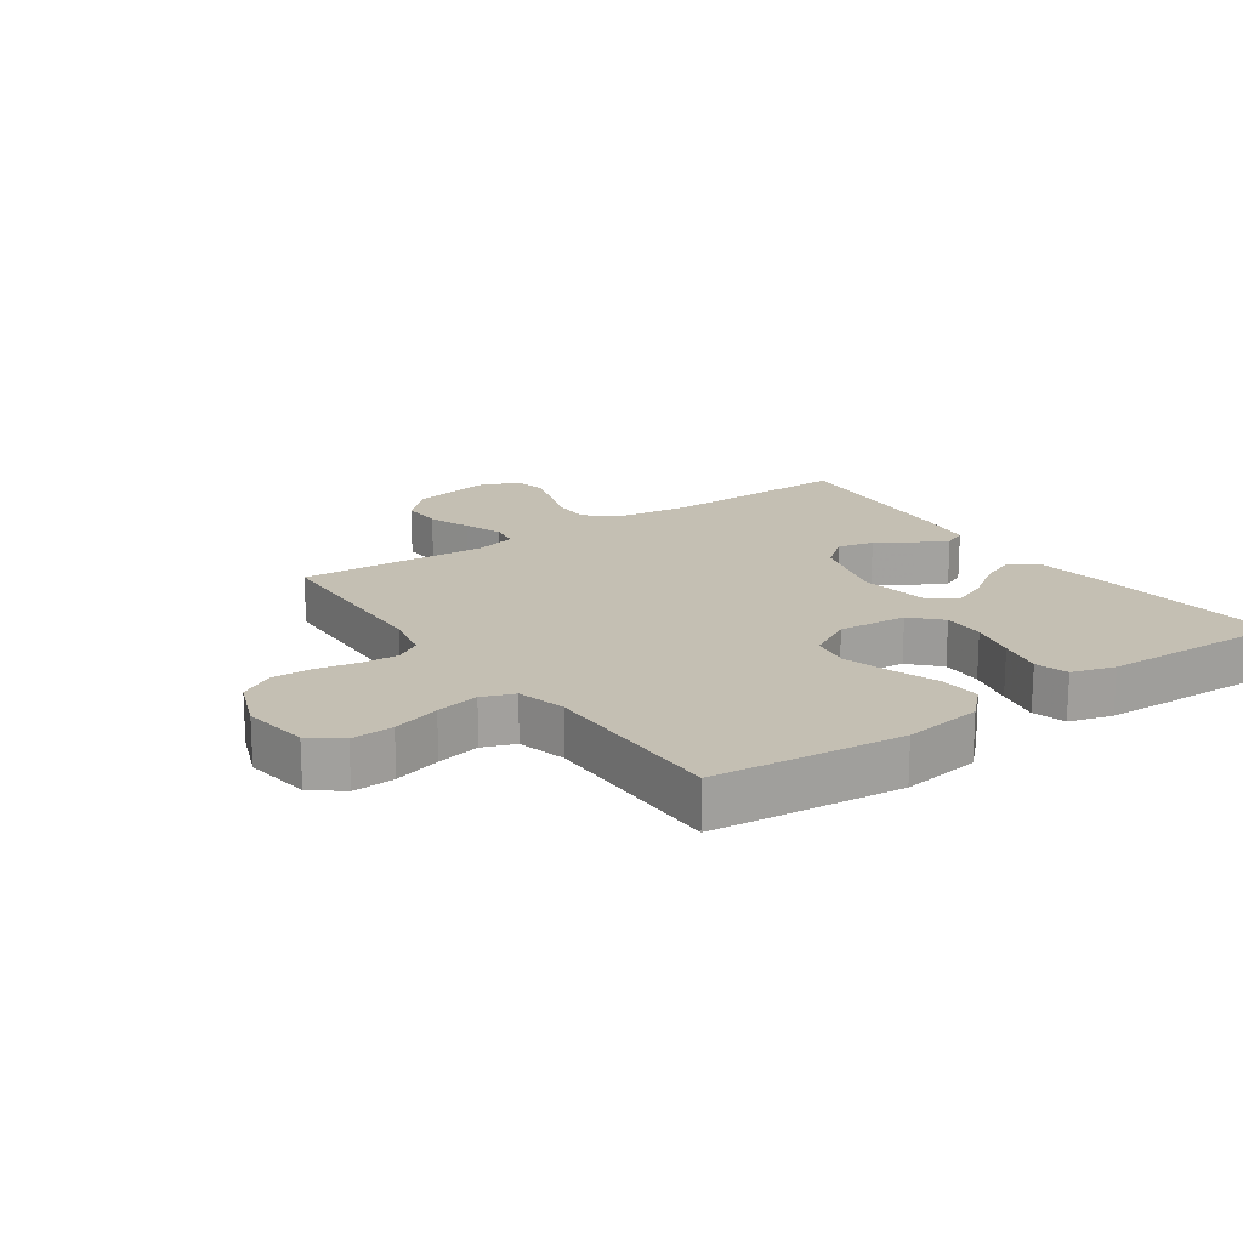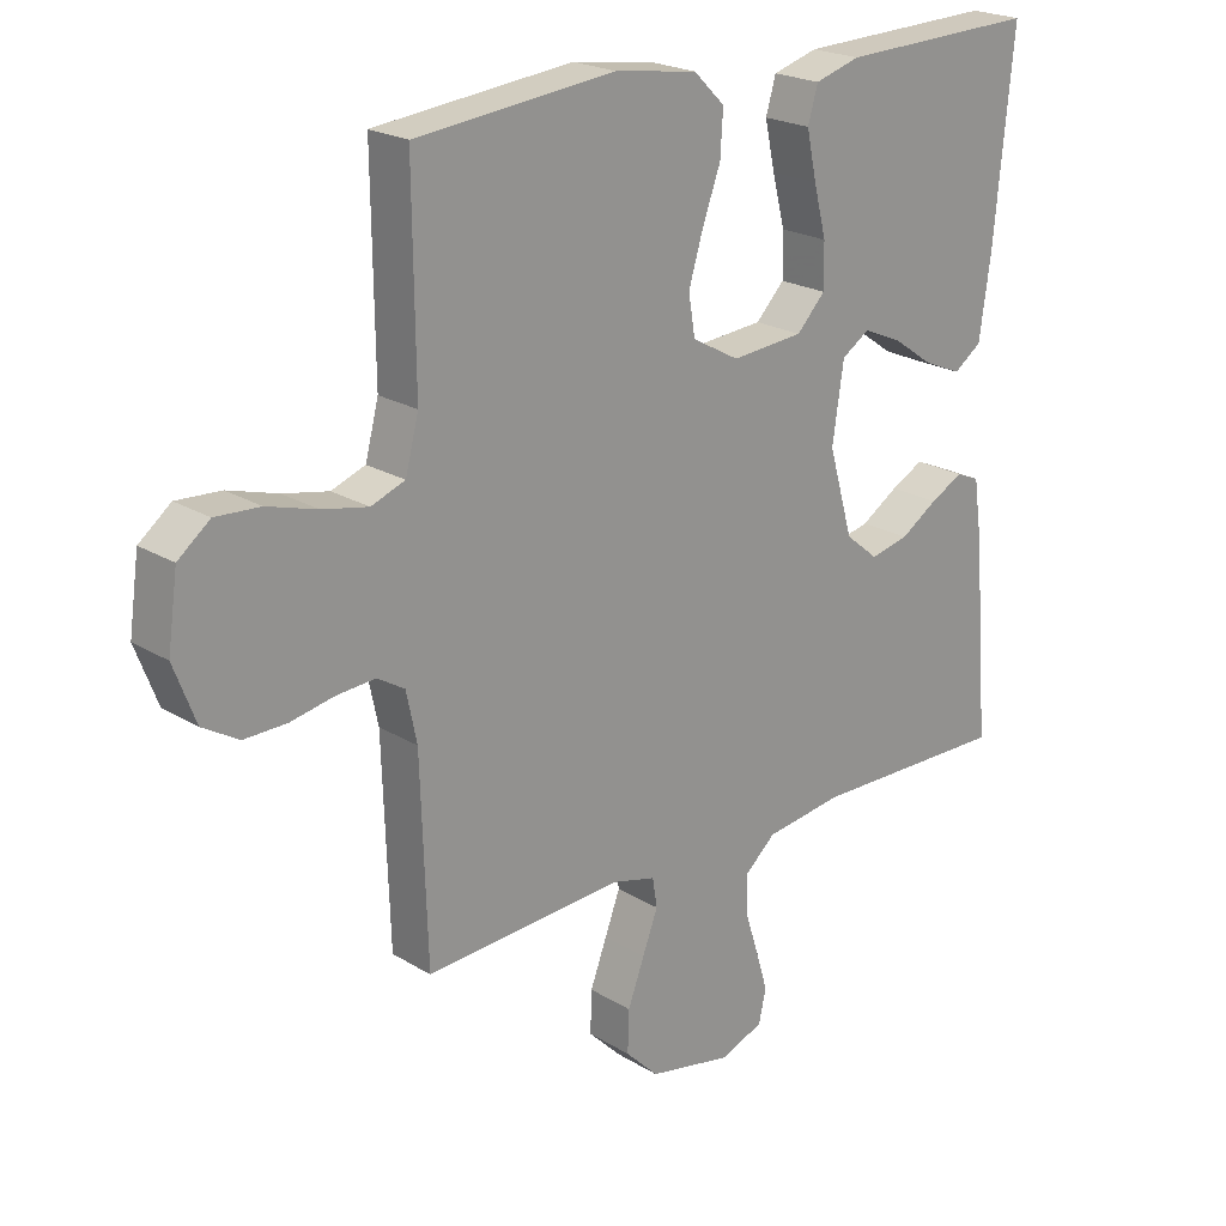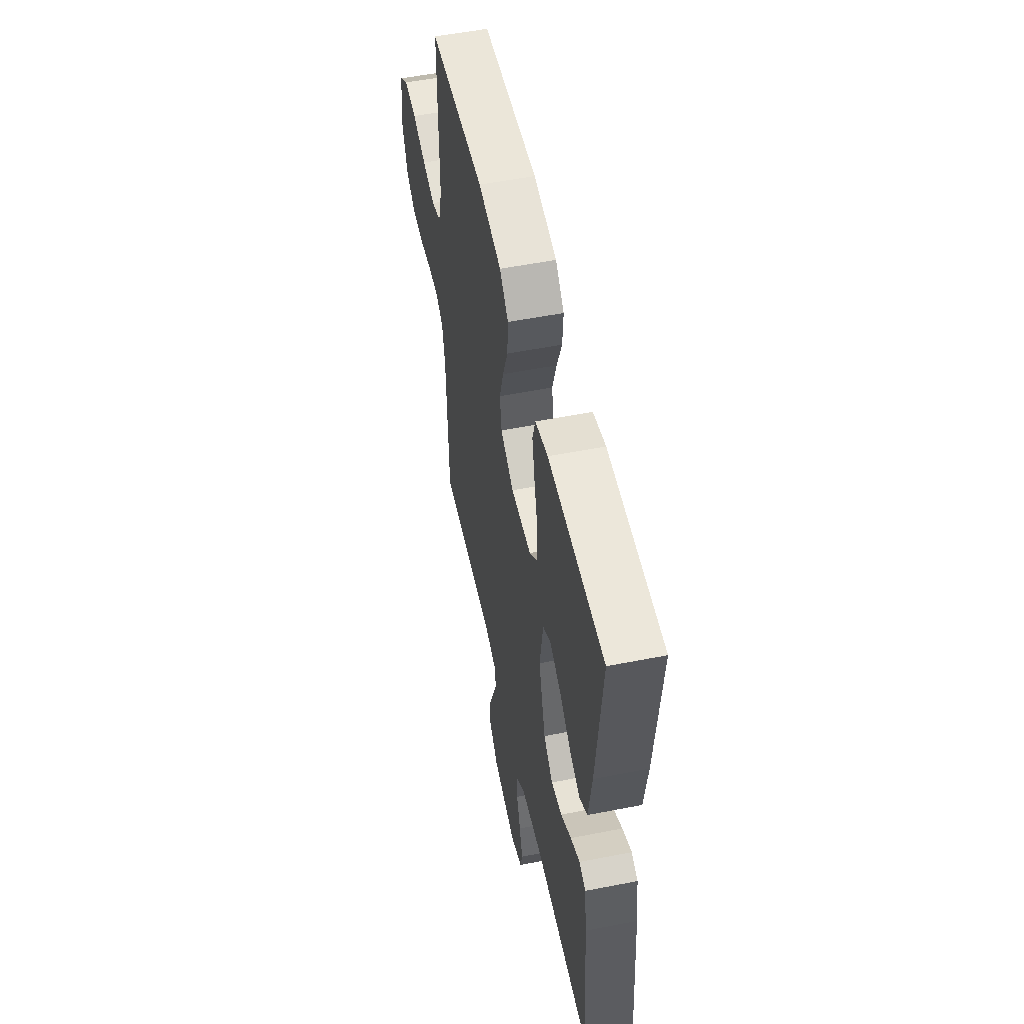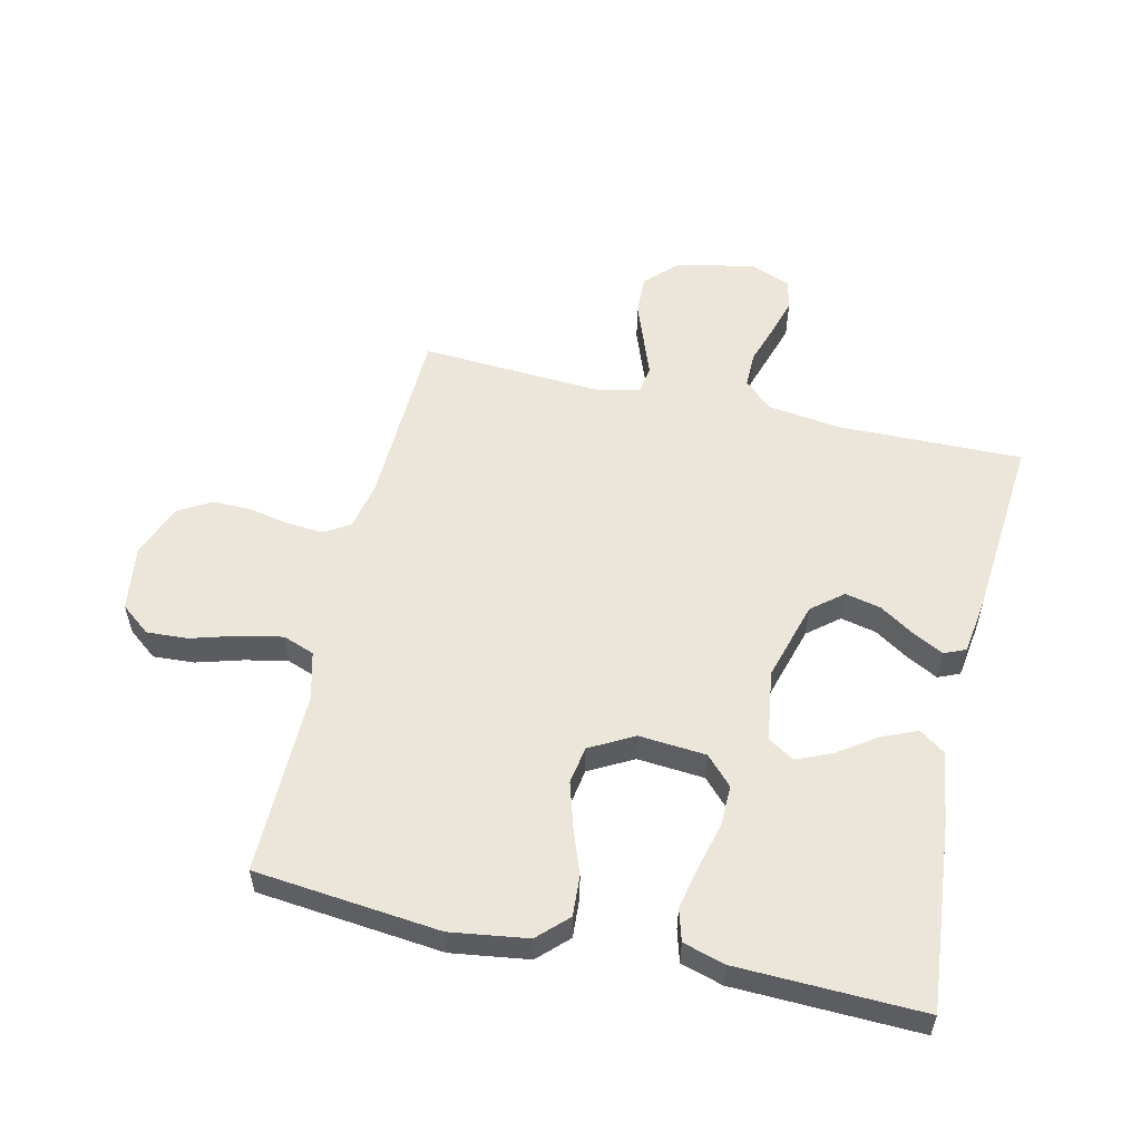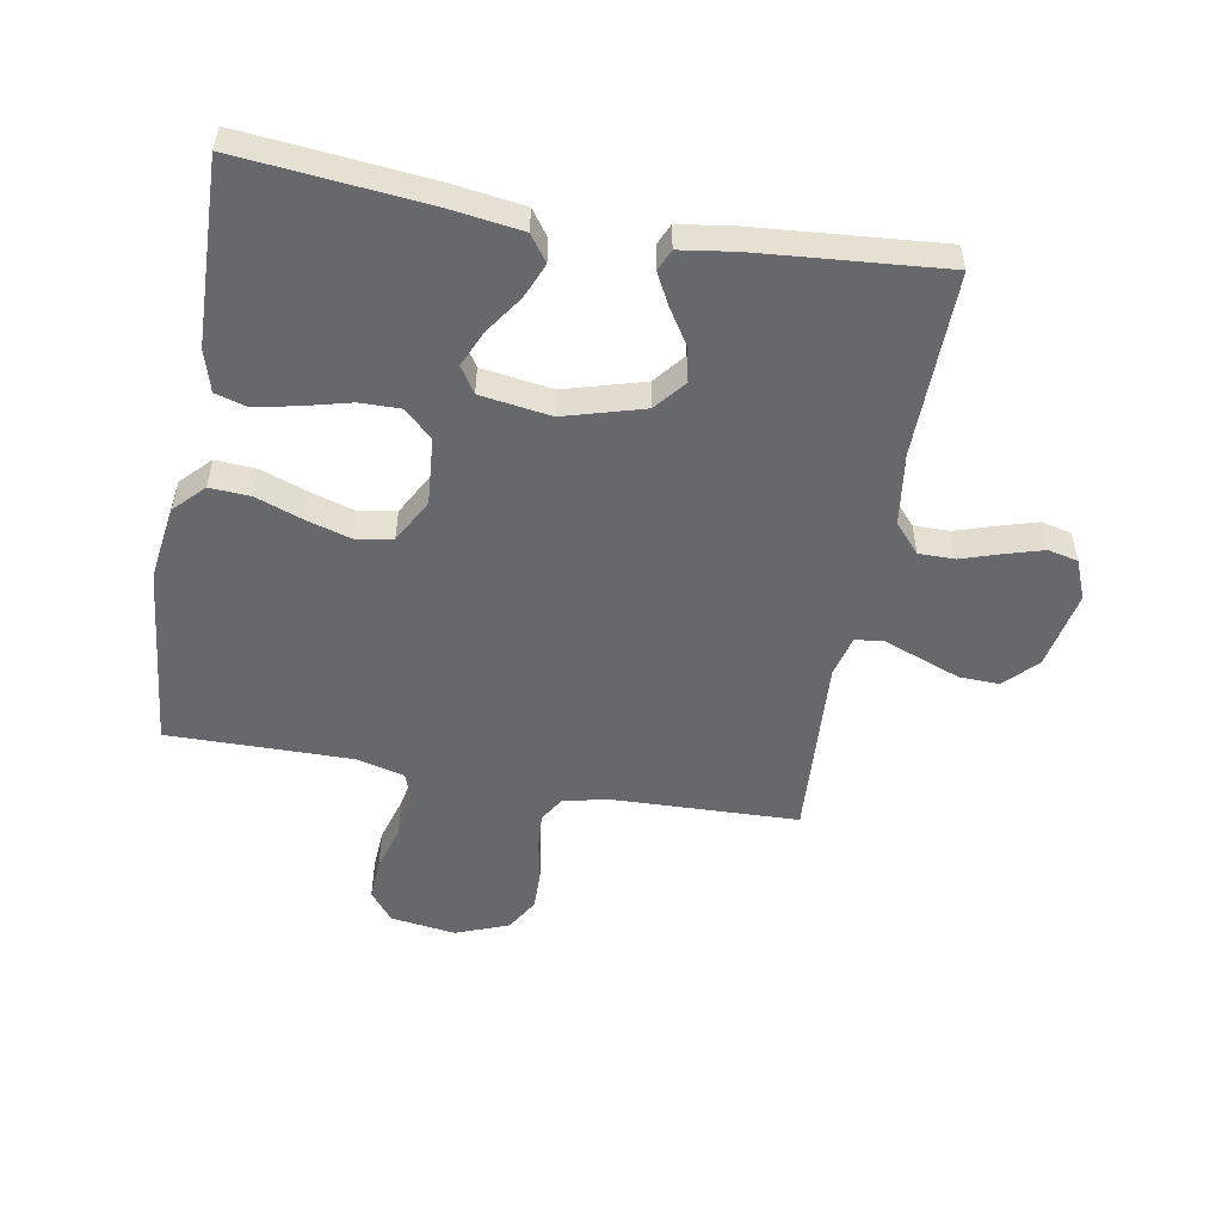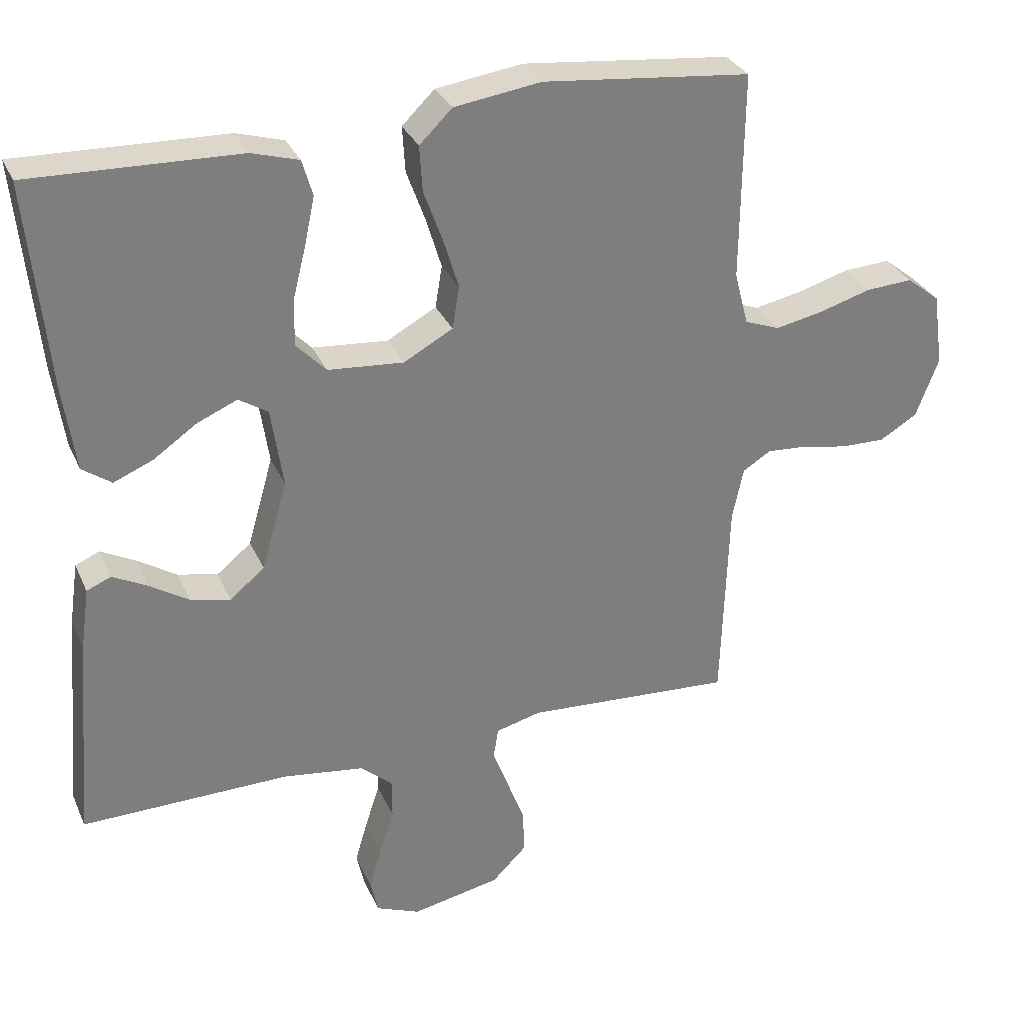
<metadata>
{"format":"obj","ext":"obj","renderer":"f3d","projection":"perspective","resolution":1024,"background":"white","views":[{"elev":17.9,"azim":-34.8,"up":"+Y"},{"elev":21.8,"azim":-43.2,"up":"+Z"},{"elev":54.5,"azim":78.2,"up":"+Z"},{"elev":55.5,"azim":13.0,"up":"+Y"},{"elev":-52.5,"azim":79.9,"up":"+Y"},{"elev":31.0,"azim":159.1,"up":"+Z"}]}
</metadata>
<code>
v -0.5 0.07 0.5
v -0.2 0.07 0.531
v -0.075 0.07 0.513
v -0.028 0.07 0.467
v -0.032 0.07 0.401
v -0.059 0.07 0.327
v -0.081 0.07 0.254
v -0.071 0.07 0.193
v 0 0.07 0.154
v 0.109 0.07 0.163
v 0.152 0.07 0.208
v 0.151 0.07 0.274
v 0.132 0.07 0.349
v 0.117 0.07 0.419
v 0.132 0.07 0.471
v 0.2 0.07 0.491
v 0.5 0.07 0.5
v 0.471 0.07 0.2
v 0.454 0.07 0.08
v 0.412 0.07 0.05
v 0.355 0.07 0.074
v 0.293 0.07 0.117
v 0.235 0.07 0.142
v 0.193 0.07 0.115
v 0.176 0.07 0
v 0.213 0.07 -0.129
v 0.263 0.07 -0.17
v 0.321 0.07 -0.157
v 0.377 0.07 -0.121
v 0.427 0.07 -0.095
v 0.462 0.07 -0.11
v 0.475 0.07 -0.2
v 0.5 0.07 -0.5
v 0.2 0.07 -0.495
v 0.082 0.07 -0.511
v 0.036 0.07 -0.552
v 0.036 0.07 -0.61
v 0.057 0.07 -0.675
v 0.075 0.07 -0.736
v 0.064 0.07 -0.785
v 0 0.07 -0.811
v -0.128 0.07 -0.785
v -0.178 0.07 -0.735
v -0.176 0.07 -0.671
v -0.151 0.07 -0.604
v -0.128 0.07 -0.543
v -0.135 0.07 -0.499
v -0.2 0.07 -0.482
v -0.5 0.07 -0.5
v -0.51 0.07 -0.2
v -0.526 0.07 -0.125
v -0.567 0.07 -0.1
v -0.625 0.07 -0.104
v -0.691 0.07 -0.117
v -0.755 0.07 -0.118
v -0.809 0.07 -0.086
v -0.842 0.07 0
v -0.827 0.07 0.106
v -0.779 0.07 0.144
v -0.712 0.07 0.14
v -0.637 0.07 0.118
v -0.568 0.07 0.104
v -0.517 0.07 0.123
v -0.497 0.07 0.2
v -0.5 0 0.5
v -0.2 0 0.531
v -0.075 0 0.513
v -0.028 0 0.467
v -0.032 0 0.401
v -0.059 0 0.327
v -0.081 0 0.254
v -0.071 0 0.193
v 0 0 0.154
v 0.109 0 0.163
v 0.152 0 0.208
v 0.151 0 0.274
v 0.132 0 0.349
v 0.117 0 0.419
v 0.132 0 0.471
v 0.2 0 0.491
v 0.5 0 0.5
v 0.471 0 0.2
v 0.454 0 0.08
v 0.412 0 0.05
v 0.355 0 0.074
v 0.293 0 0.117
v 0.235 0 0.142
v 0.193 0 0.115
v 0.176 0 0
v 0.213 0 -0.129
v 0.263 0 -0.17
v 0.321 0 -0.157
v 0.377 0 -0.121
v 0.427 0 -0.095
v 0.462 0 -0.11
v 0.475 0 -0.2
v 0.5 0 -0.5
v 0.2 0 -0.495
v 0.082 0 -0.511
v 0.036 0 -0.552
v 0.036 0 -0.61
v 0.057 0 -0.675
v 0.075 0 -0.736
v 0.064 0 -0.785
v 0 0 -0.811
v -0.128 0 -0.785
v -0.178 0 -0.735
v -0.176 0 -0.671
v -0.151 0 -0.604
v -0.128 0 -0.543
v -0.135 0 -0.499
v -0.2 0 -0.482
v -0.5 0 -0.5
v -0.51 0 -0.2
v -0.526 0 -0.125
v -0.567 0 -0.1
v -0.625 0 -0.104
v -0.691 0 -0.117
v -0.755 0 -0.118
v -0.809 0 -0.086
v -0.842 0 0
v -0.827 0 0.106
v -0.779 0 0.144
v -0.712 0 0.14
v -0.637 0 0.118
v -0.568 0 0.104
v -0.517 0 0.123
v -0.497 0 0.2
f 59 60 61
f 58 59 61
f 57 58 61
f 56 57 61
f 55 56 61
f 54 55 61
f 53 54 61
f 52 53 61 62
f 51 52 62 63
f 48 49 50
f 51 63 64
f 50 51 64
f 48 50 64
f 47 48 64
f 44 45 46
f 43 44 46
f 42 43 46
f 41 42 46
f 40 41 46
f 39 40 46
f 38 39 46
f 37 38 46
f 36 37 46 47
f 32 33 34
f 31 32 34
f 30 31 34
f 29 30 34
f 28 29 34
f 27 28 34 35
f 36 47 64
f 35 36 64
f 27 35 64
f 26 27 64
f 20 21 22
f 19 20 22
f 18 19 22
f 17 18 22
f 16 17 22
f 15 16 22
f 14 15 22
f 13 14 22
f 12 13 22
f 11 12 22 23
f 10 11 23 24
f 4 5 6
f 3 4 6
f 2 3 6
f 1 2 6
f 64 1 6
f 64 6 7
f 25 26 64
f 9 10 24 25
f 8 9 25 64
f 7 8 64
f 125 124 123
f 125 123 122
f 125 122 121
f 125 121 120
f 125 120 119
f 125 119 118
f 125 118 117
f 126 125 117 116
f 127 126 116 115
f 114 113 112
f 128 127 115
f 128 115 114
f 128 114 112
f 128 112 111
f 110 109 108
f 110 108 107
f 110 107 106
f 110 106 105
f 110 105 104
f 110 104 103
f 110 103 102
f 110 102 101
f 111 110 101 100
f 98 97 96
f 98 96 95
f 98 95 94
f 98 94 93
f 98 93 92
f 99 98 92 91
f 128 111 100
f 128 100 99
f 128 99 91
f 128 91 90
f 86 85 84
f 86 84 83
f 86 83 82
f 86 82 81
f 86 81 80
f 86 80 79
f 86 79 78
f 86 78 77
f 86 77 76
f 87 86 76 75
f 88 87 75 74
f 70 69 68
f 70 68 67
f 70 67 66
f 70 66 65
f 70 65 128
f 71 70 128
f 128 90 89
f 89 88 74 73
f 128 89 73 72
f 128 72 71
f 1 65 66 2
f 2 66 67 3
f 3 67 68 4
f 4 68 69 5
f 5 69 70 6
f 6 70 71 7
f 7 71 72 8
f 8 72 73 9
f 9 73 74 10
f 10 74 75 11
f 11 75 76 12
f 12 76 77 13
f 13 77 78 14
f 14 78 79 15
f 15 79 80 16
f 16 80 81 17
f 17 81 82 18
f 18 82 83 19
f 19 83 84 20
f 20 84 85 21
f 21 85 86 22
f 22 86 87 23
f 23 87 88 24
f 24 88 89 25
f 25 89 90 26
f 26 90 91 27
f 27 91 92 28
f 28 92 93 29
f 29 93 94 30
f 30 94 95 31
f 31 95 96 32
f 32 96 97 33
f 33 97 98 34
f 34 98 99 35
f 35 99 100 36
f 36 100 101 37
f 37 101 102 38
f 38 102 103 39
f 39 103 104 40
f 40 104 105 41
f 41 105 106 42
f 42 106 107 43
f 43 107 108 44
f 44 108 109 45
f 45 109 110 46
f 46 110 111 47
f 47 111 112 48
f 48 112 113 49
f 49 113 114 50
f 50 114 115 51
f 51 115 116 52
f 52 116 117 53
f 53 117 118 54
f 54 118 119 55
f 55 119 120 56
f 56 120 121 57
f 57 121 122 58
f 58 122 123 59
f 59 123 124 60
f 60 124 125 61
f 61 125 126 62
f 62 126 127 63
f 63 127 128 64
f 64 128 65 1

</code>
